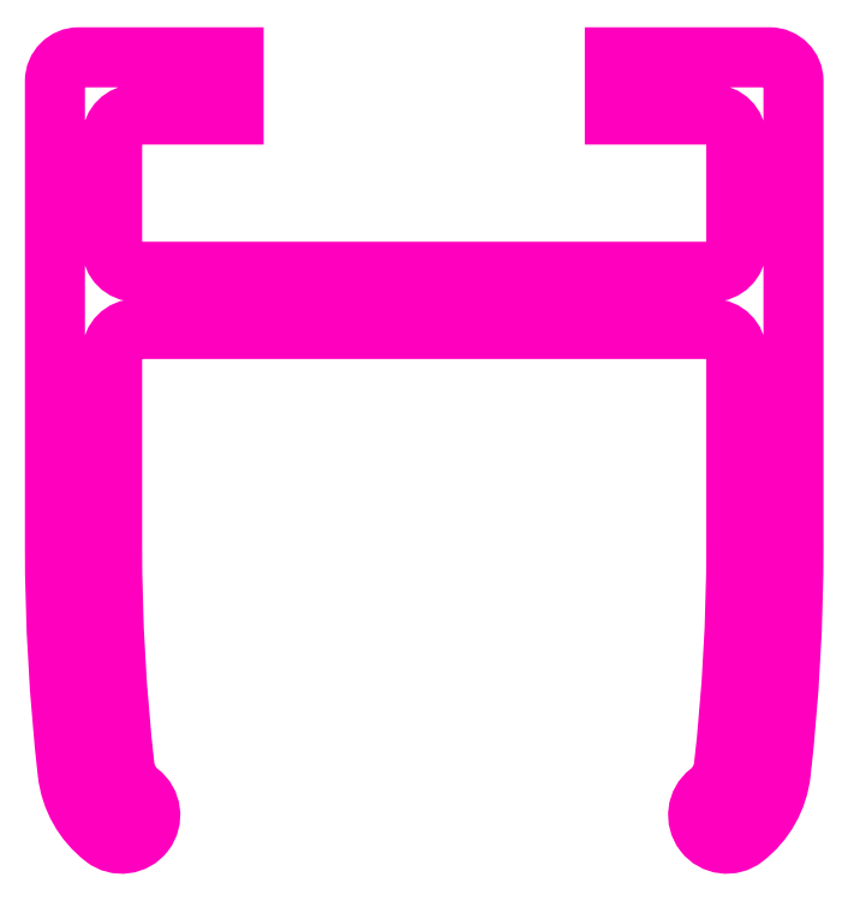
<metadata>
{"format":"dxf","ext":"dxf","renderer":"ezdxf+matplotlib","layout":"modelspace","background":"white","min_lineweight":24,"dpi":150}
</metadata>
<code>
0
SECTION
2
ENTITIES
0
POLYLINE
8
ANA
66
     1
10
0
20
0
30
0
70
     1
0
VERTEX
8
ANA
10
1494
20
1166
30
0
0
VERTEX
8
ANA
10
1500
20
1166
30
0
42
-0.4142
0
VERTEX
8
ANA
10
1500
20
1165
30
0
0
VERTEX
8
ANA
10
1500
20
1161
30
0
42
-0.0281
0
VERTEX
8
ANA
10
1500
20
1156
30
0
42
-0.203
0
VERTEX
8
ANA
10
1500
20
1156
30
0
42
1
0
VERTEX
8
ANA
10
1500
20
1155
30
0
42
0.203
0
VERTEX
8
ANA
10
1501
20
1156
30
0
42
0.0281
0
VERTEX
8
ANA
10
1501
20
1161
30
0
0
VERTEX
8
ANA
10
1501
20
1171
30
0
42
0.4142
0
VERTEX
8
ANA
10
1501
20
1171
30
0
0
VERTEX
8
ANA
10
1498
20
1171
30
0
0
VERTEX
8
ANA
10
1498
20
1170
30
0
0
VERTEX
8
ANA
10
1500
20
1170
30
0
42
-0.4142
0
VERTEX
8
ANA
10
1500
20
1170
30
0
0
VERTEX
8
ANA
10
1500
20
1167
30
0
42
-0.4142
0
VERTEX
8
ANA
10
1500
20
1167
30
0
0
VERTEX
8
ANA
10
1494
20
1167
30
0
0
VERTEX
8
ANA
10
1488
20
1167
30
0
42
-0.4142
0
VERTEX
8
ANA
10
1487
20
1167
30
0
0
VERTEX
8
ANA
10
1487
20
1170
30
0
42
-0.4142
0
VERTEX
8
ANA
10
1488
20
1170
30
0
0
VERTEX
8
ANA
10
1490
20
1170
30
0
0
VERTEX
8
ANA
10
1490
20
1171
30
0
0
VERTEX
8
ANA
10
1486
20
1171
30
0
42
0.4142
0
VERTEX
8
ANA
10
1486
20
1171
30
0
0
VERTEX
8
ANA
10
1486
20
1161
30
0
42
0.0281
0
VERTEX
8
ANA
10
1486
20
1156
30
0
42
0.203
0
VERTEX
8
ANA
10
1487
20
1155
30
0
42
1
0
VERTEX
8
ANA
10
1488
20
1156
30
0
42
-0.203
0
VERTEX
8
ANA
10
1487
20
1156
30
0
42
-0.0281
0
VERTEX
8
ANA
10
1487
20
1161
30
0
0
VERTEX
8
ANA
10
1487
20
1165
30
0
42
-0.4142
0
VERTEX
8
ANA
10
1488
20
1166
30
0
0
SEQEND
8
ANA
0
ENDSEC
0
EOF

</code>
